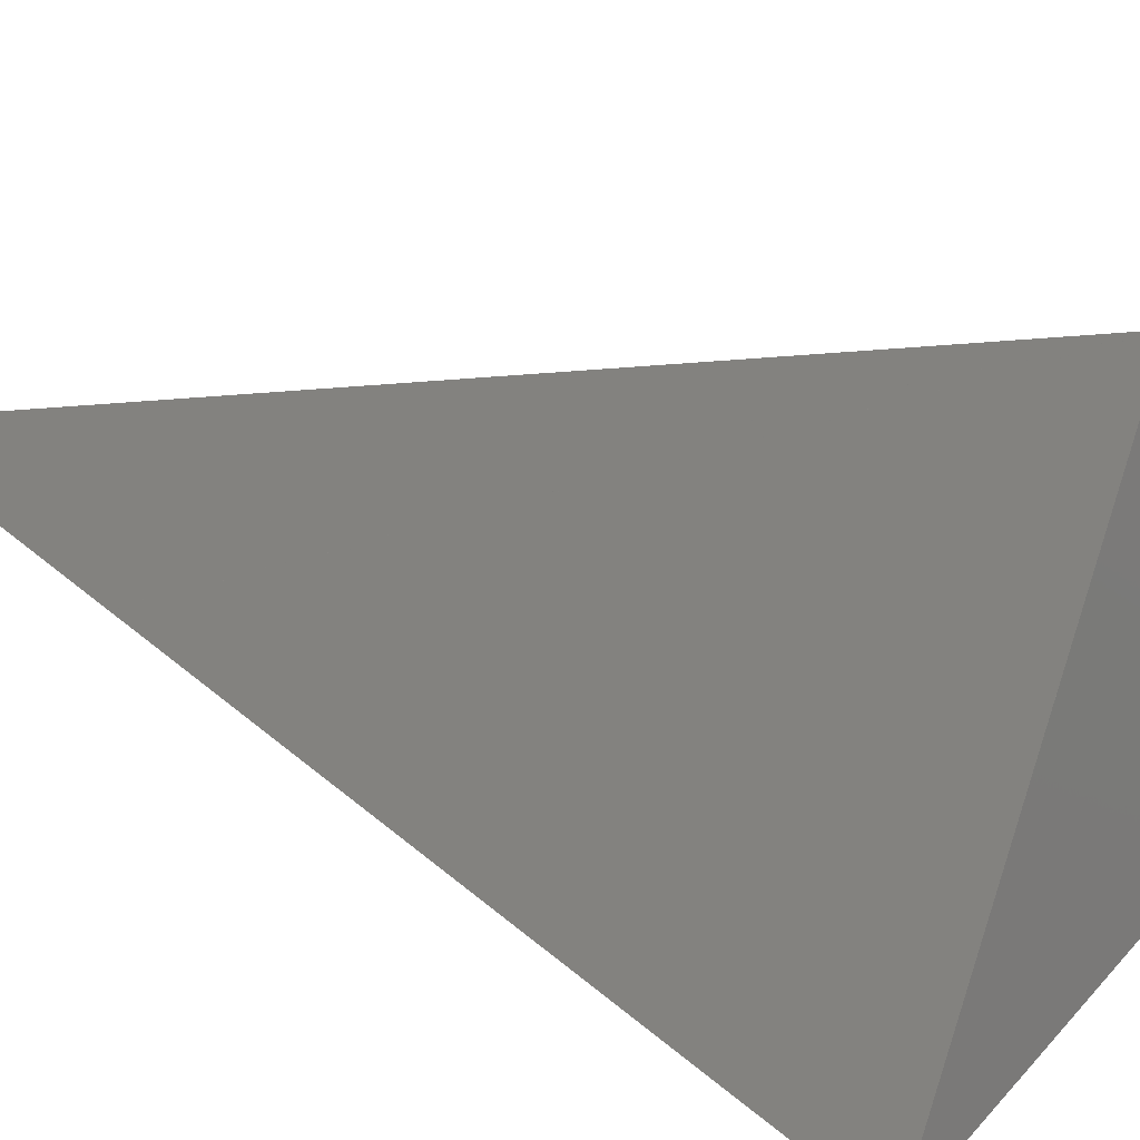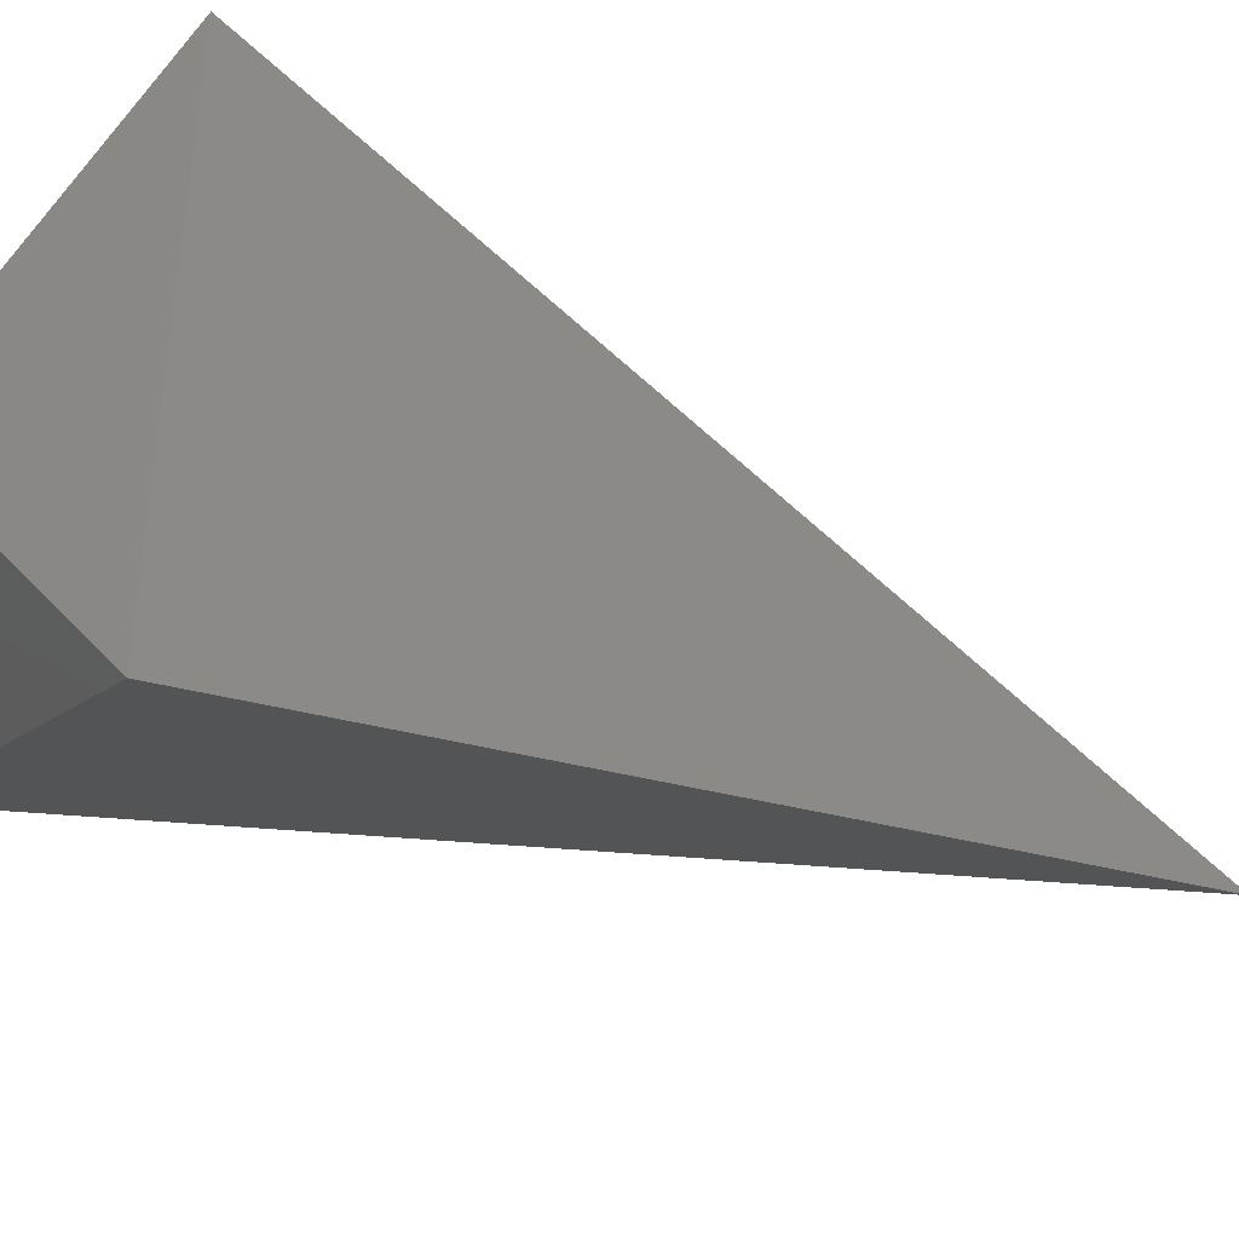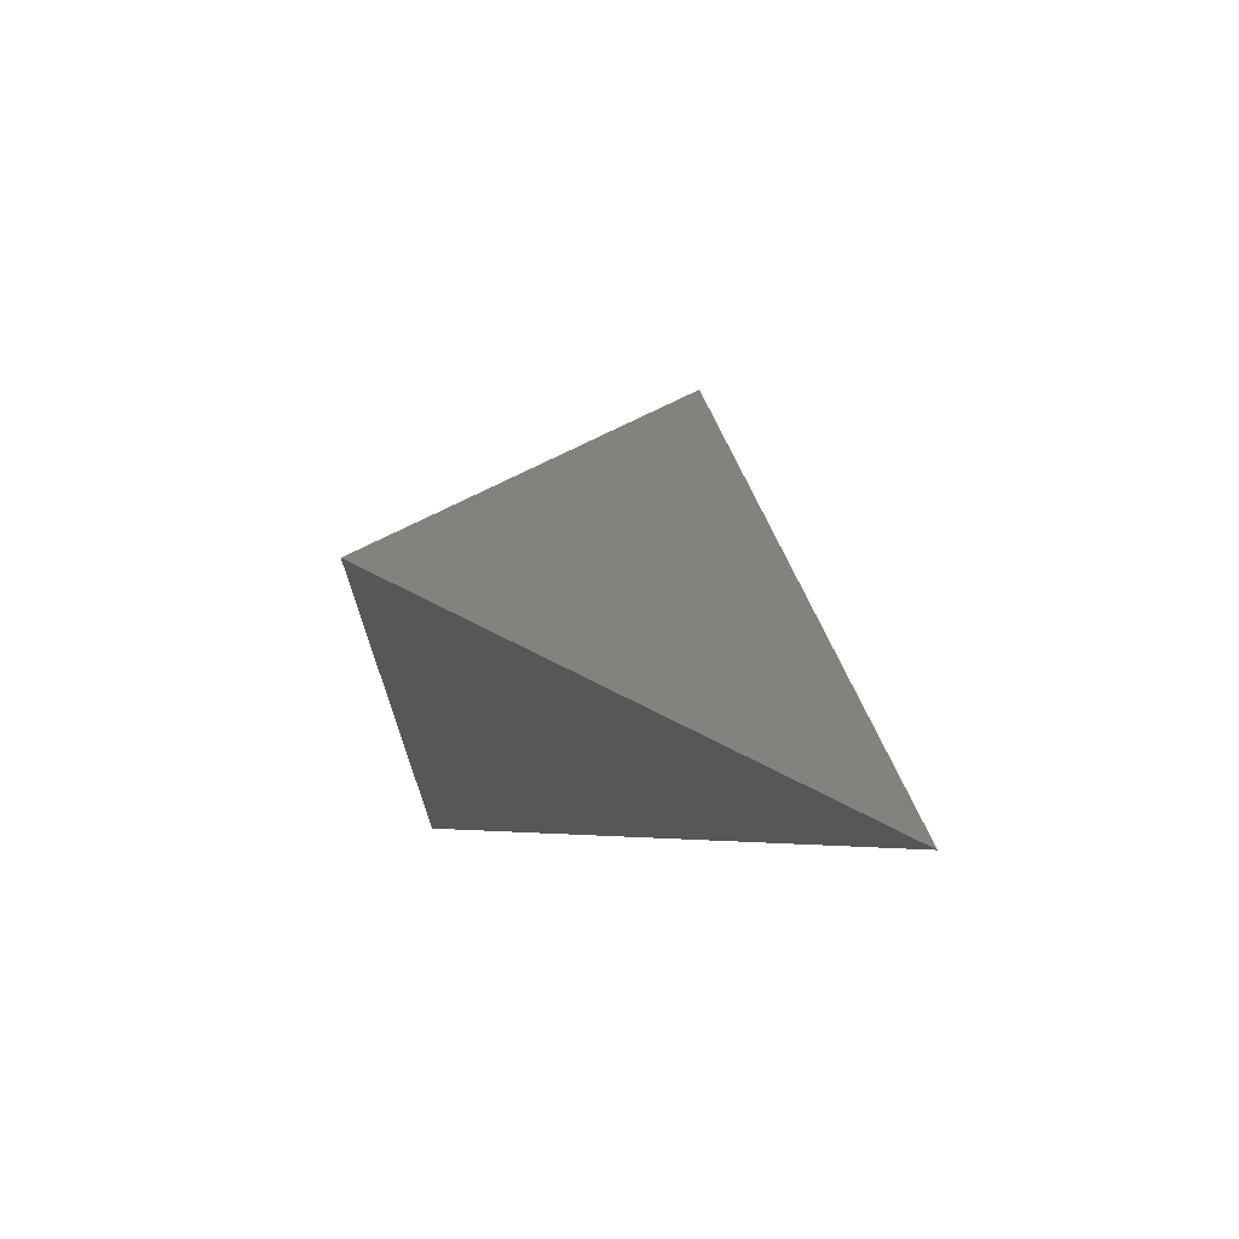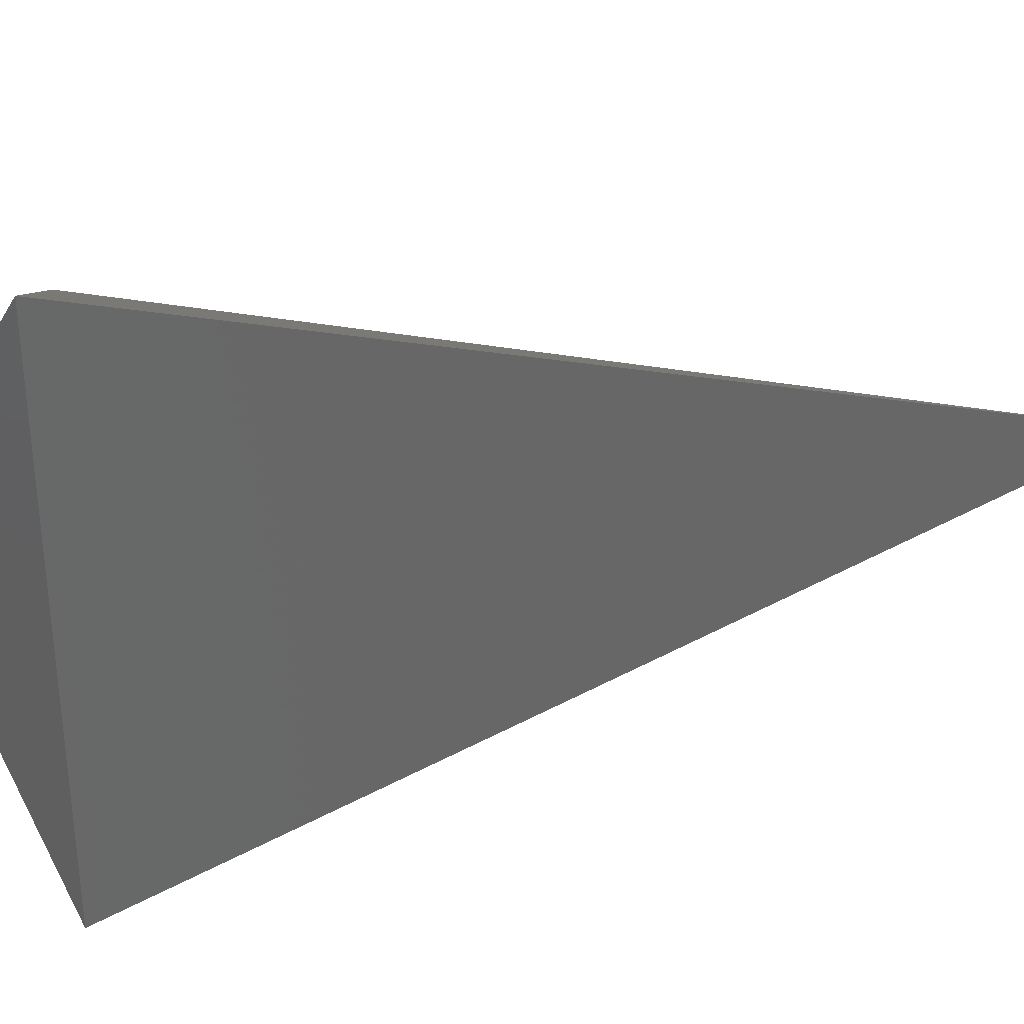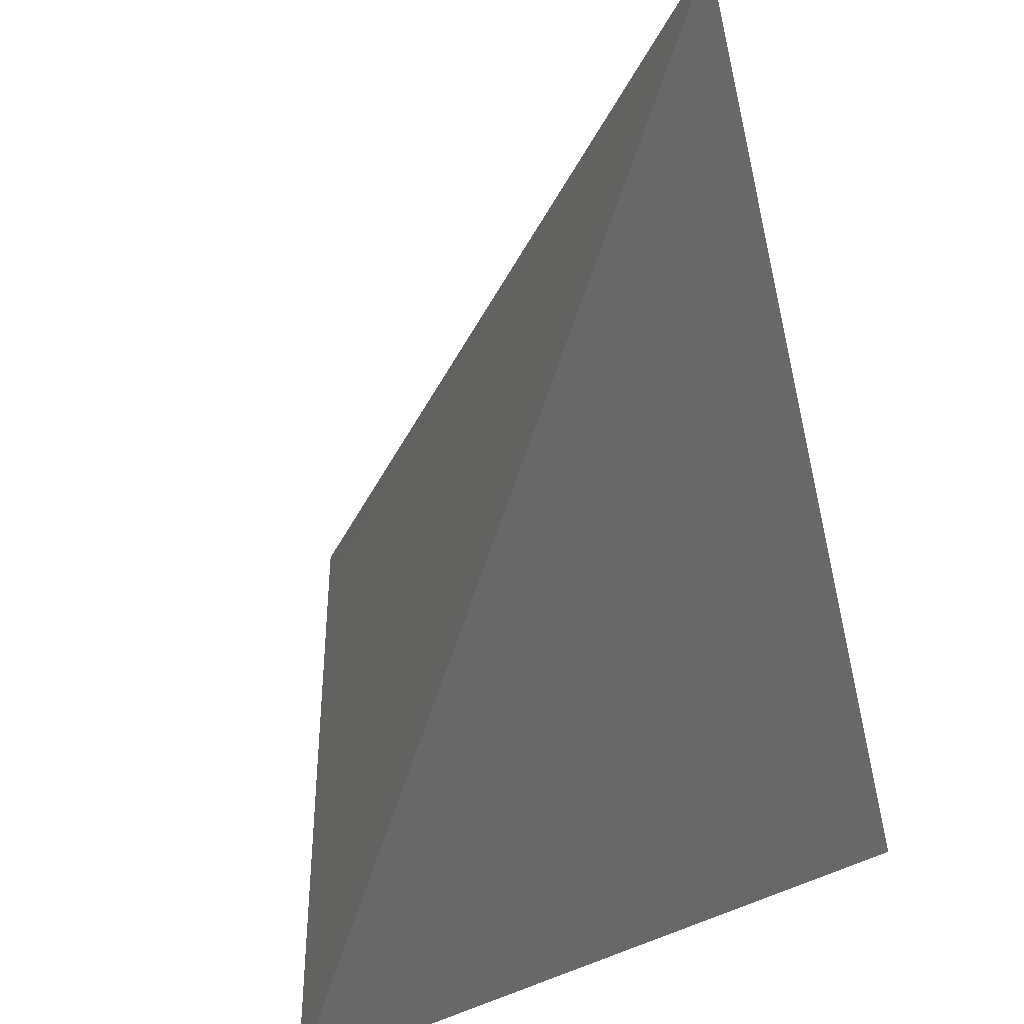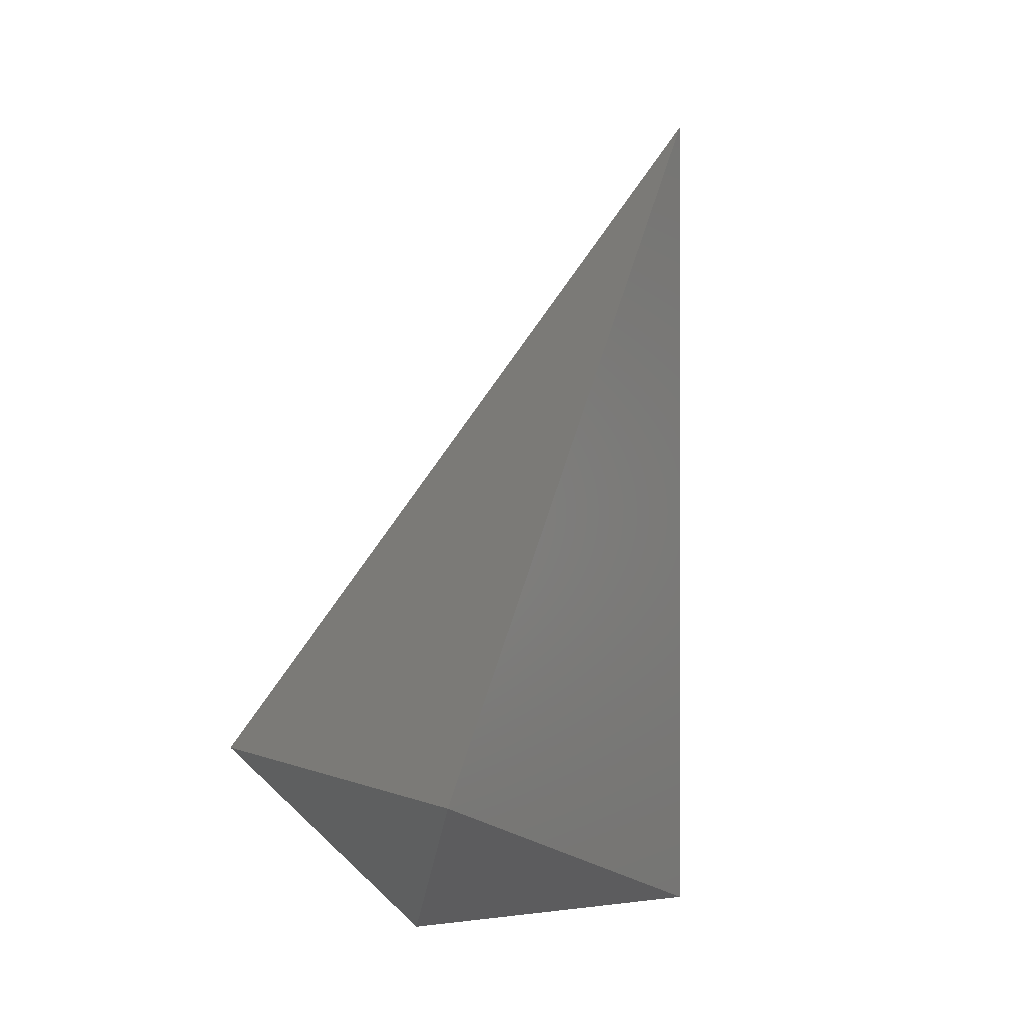
<metadata>
{"format":"stl","ext":"stl","renderer":"f3d","projection":"perspective","resolution":1024,"background":"white","views":[{"elev":56.5,"azim":130.8,"up":"+Y"},{"elev":-43.1,"azim":-96.1,"up":"+Y"},{"elev":72.4,"azim":154.9,"up":"+Z"},{"elev":34.9,"azim":-76.3,"up":"+Y"},{"elev":-46.5,"azim":12.2,"up":"+Y"},{"elev":-0.0,"azim":-29.3,"up":"+Z"}]}
</metadata>
<code>
# stl→obj: 96 verts, 380 faces
v -0.3739 -0.02592 -0.937
v -0.3749 -0.0265 -0.9385
v -0.382 0 -1
v -0.3974 -0.04043 -0.975
v -0.3949 -0.03888 -0.976
v -0.3735 -0.02564 -0.9842
v -0.3563 -0.01504 -0.9907
v -0.3359 -0.002392 -0.9985
v -0.357 -0.01544 -0.9905
v -0.3638 -0.01965 -0.9879
v -0.332 0 -1
v -0.3958 0.03942 -0.9756
v -0.3974 0.04043 -0.975
v -0.3741 0.026 -0.9839
v -0.3959 0.03949 -0.9725
v -0.3958 0.03946 -0.9725
v -0.332 1.388e-17 -0.8692
v -0.332 6.939e-18 -0.8692
v -0.332 1.041e-17 -0.8692
v -0.332 -1.388e-17 -0.8692
v -0.3552 0.01436 -0.9911
v -0.332 6.939e-18 -0.9311
v -0.332 2.776e-17 -0.9151
v -0.332 -6.939e-18 -0.8692
v -0.332 -3.469e-18 -0.8692
v -0.332 0 -0.8692
v -0.332 -2.776e-17 -0.8692
v -0.332 3.469e-18 -0.8692
v -0.332 2.776e-17 -0.8692
v -0.332 2.776e-17 -0.9125
v -0.332 1.041e-17 -0.9151
v -0.332 2.776e-17 -0.9118
v -0.332 1.041e-17 -0.9118
v -0.332 2.776e-17 -0.912
v -0.332 6.939e-18 -0.912
v -0.332 1.041e-17 -0.9125
v -0.332 1.041e-17 -0.912
v -0.332 2.776e-17 -0.9117
v -0.332 1.388e-17 -0.9044
v -0.332 0 -0.9118
v -0.332 6.939e-18 -0.9117
v -0.332 -2.776e-17 -0.9044
v -0.332 6.939e-18 -0.9044
v -0.332 1.388e-17 -0.9043
v -0.332 0 -0.9043
v -0.332 1.388e-17 -0.904
v -0.332 0 -0.904
v -0.332 1.041e-17 -0.904
v -0.332 1.388e-17 -0.9039
v -0.332 -2.776e-17 -0.9039
v -0.332 1.041e-17 -0.9039
v -0.332 0 -0.9036
v -0.332 1.388e-17 -0.9037
v -0.332 -2.776e-17 -0.9036
v -0.332 1.041e-17 -0.9036
v -0.332 6.939e-18 -0.9036
v -0.332 -2.776e-17 -0.9038
v -0.332 -2.776e-17 -0.9037
v -0.332 1.388e-17 -0.9038
v -0.332 0 -0.9037
v -0.332 0 -0.8982
v -0.332 0 -0.8979
v -0.332 1.041e-17 -0.8982
v -0.332 2.776e-17 -0.8979
v -0.332 1.041e-17 -0.8973
v -0.332 0 -0.897
v -0.332 2.776e-17 -0.8969
v -0.332 1.041e-17 -0.8964
v -0.332 2.776e-17 -0.897
v -0.332 1.041e-17 -0.8969
v -0.332 1.041e-17 -0.897
v -0.332 2.776e-17 -0.8961
v -0.332 0 -0.8961
v -0.332 1.041e-17 -0.8961
v -0.332 1.388e-17 -0.8961
v -0.332 2.776e-17 -0.896
v -0.332 6.939e-18 -0.8958
v -0.332 1.388e-17 -0.896
v -0.332 0 -0.896
v -0.332 0 -0.8848
v -0.332 0 -0.8846
v -0.332 1.041e-17 -0.8848
v -0.332 1.041e-17 -0.8832
v -0.332 2.776e-17 -0.883
v -0.332 1.041e-17 -0.883
v -0.332 1.388e-17 -0.883
v -0.332 0 -0.883
v -0.332 -2.776e-17 -0.883
v -0.332 0 -0.8799
v -0.332 6.939e-18 -0.87
v -0.332 0 -0.87
v -0.332 0 -0.8802
v -0.332 1.041e-17 -0.8799
v -0.332 -2.776e-17 -0.8802
v -0.332 1.041e-17 -0.8827
v -0.332 1.388e-17 -0.8827
f 1 2 2
f 3 4 4
f 3 4 4
f 4 4 2
f 4 2 2
f 5 6 3
f 5 6 2
f 4 5 3
f 4 5 2
f 7 8 3
f 7 8 2
f 9 7 3
f 9 7 2
f 6 10 3
f 6 10 2
f 9 10 3
f 9 10 2
f 8 8 3
f 8 8 2
f 11 8 3
f 11 8 2
f 12 13 3
f 12 13 13
f 14 12 3
f 14 12 13
f 13 15 2
f 13 15 13
f 15 2 1
f 1 16 15
f 15 16 13
f 13 4 3
f 3 13 13
f 13 4 3
f 3 13 13
f 13 13 13
f 13 4 3
f 3 13 13
f 13 4 3
f 3 13 13
f 13 13 13
f 13 4 2
f 2 13 13
f 13 4 2
f 2 13 13
f 13 13 13
f 17 18 2
f 17 18 13
f 17 19 2
f 17 19 13
f 20 18 2
f 20 18 13
f 17 19 2
f 17 19 13
f 14 21 3
f 14 21 13
f 11 3 11
f 11 11 11
f 11 11 13
f 21 3 11
f 11 21 11
f 11 21 13
f 21 3 11
f 11 21 11
f 11 21 13
f 11 11 2
f 2 11 11
f 11 11 13
f 11 11 2
f 2 22 11
f 11 22 13
f 11 11 2
f 2 22 11
f 11 22 13
f 23 22 2
f 23 22 13
f 18 16 1
f 18 16 13
f 18 1 2
f 2 24 18
f 24 1 2
f 2 24 18
f 18 24 13
f 18 17 2
f 18 17 13
f 20 25 2
f 20 25 13
f 26 17 2
f 26 17 13
f 26 18 2
f 26 18 13
f 17 25 2
f 17 25 13
f 27 19 2
f 27 19 13
f 26 17 2
f 26 17 13
f 26 19 2
f 26 19 13
f 27 28 2
f 27 28 13
f 20 28 2
f 20 28 13
f 17 18 2
f 17 18 13
f 26 18 2
f 26 18 13
f 29 19 2
f 29 19 13
f 29 18 2
f 29 18 13
f 26 18 2
f 26 18 13
f 29 19 2
f 29 19 13
f 29 18 2
f 29 18 13
f 26 18 2
f 26 18 13
f 27 18 2
f 27 18 13
f 26 18 2
f 26 18 13
f 27 18 2
f 27 18 13
f 27 18 2
f 27 18 13
f 27 18 2
f 27 18 13
f 27 18 2
f 27 18 13
f 27 18 2
f 27 18 13
f 27 18 2
f 27 18 13
f 27 18 2
f 27 18 13
f 27 18 2
f 27 18 13
f 27 18 2
f 27 18 13
f 27 18 2
f 27 18 13
f 26 18 2
f 26 18 13
f 26 19 2
f 26 19 13
f 26 18 2
f 26 18 13
f 26 28 2
f 26 28 13
f 26 28 2
f 26 28 13
f 26 18 2
f 26 18 13
f 26 18 2
f 26 18 13
f 26 18 2
f 26 18 13
f 26 18 2
f 26 18 13
f 26 18 2
f 26 18 13
f 26 18 2
f 26 18 13
f 26 18 2
f 26 18 13
f 26 18 2
f 26 18 13
f 26 18 2
f 26 18 13
f 26 18 2
f 26 18 13
f 26 18 2
f 26 18 13
f 29 28 2
f 29 28 13
f 29 28 2
f 29 28 13
f 30 31 2
f 30 31 13
f 32 33 2
f 32 33 13
f 34 33 2
f 34 33 13
f 34 35 2
f 34 35 13
f 30 36 2
f 30 36 13
f 30 37 2
f 30 37 13
f 38 39 2
f 38 39 13
f 40 41 2
f 40 41 13
f 42 43 2
f 42 43 13
f 42 39 2
f 42 39 13
f 42 44 2
f 42 44 13
f 45 46 2
f 45 46 13
f 47 48 2
f 47 48 13
f 47 49 2
f 47 49 13
f 50 51 2
f 50 51 13
f 50 51 2
f 50 51 13
f 50 51 2
f 50 51 13
f 52 53 2
f 52 53 13
f 54 55 2
f 54 55 13
f 54 55 2
f 54 55 13
f 54 56 2
f 54 56 13
f 57 49 2
f 57 49 13
f 58 59 2
f 58 59 13
f 58 53 2
f 58 53 13
f 60 53 2
f 60 53 13
f 61 55 2
f 61 55 13
f 62 63 2
f 62 63 13
f 64 65 2
f 64 65 13
f 66 65 2
f 66 65 13
f 67 68 2
f 67 68 13
f 69 70 2
f 69 70 13
f 69 71 2
f 69 71 13
f 66 71 2
f 66 71 13
f 72 68 2
f 72 68 13
f 73 74 2
f 73 74 13
f 72 74 2
f 72 74 13
f 73 74 2
f 73 74 13
f 73 75 2
f 73 75 13
f 73 75 2
f 73 75 13
f 73 75 2
f 73 75 13
f 73 74 2
f 73 74 13
f 73 75 2
f 73 75 13
f 73 75 2
f 73 75 13
f 73 75 2
f 73 75 13
f 73 75 2
f 73 75 13
f 73 74 2
f 73 74 13
f 73 75 2
f 73 75 13
f 73 75 2
f 73 75 13
f 73 75 2
f 73 75 13
f 73 75 2
f 73 75 13
f 73 75 2
f 73 75 13
f 73 74 2
f 73 74 13
f 73 75 2
f 73 75 13
f 73 75 2
f 73 75 13
f 73 75 2
f 73 75 13
f 73 75 2
f 73 75 13
f 73 74 2
f 73 74 13
f 73 75 2
f 73 75 13
f 73 75 2
f 73 75 13
f 76 77 2
f 76 77 13
f 76 78 2
f 76 78 13
f 79 74 2
f 79 74 13
f 73 74 2
f 73 74 13
f 80 77 2
f 80 77 13
f 81 82 2
f 81 82 13
f 81 83 2
f 81 83 13
f 84 83 2
f 84 83 13
f 84 85 2
f 84 85 13
f 84 86 2
f 84 86 13
f 87 85 2
f 87 85 13
f 84 86 2
f 84 86 13
f 87 85 2
f 87 85 13
f 84 85 2
f 84 85 13
f 84 86 2
f 84 86 13
f 88 86 2
f 88 86 13
f 84 86 2
f 84 86 13
f 88 86 2
f 88 86 13
f 84 85 2
f 84 85 13
f 87 85 2
f 87 85 13
f 84 86 2
f 84 86 13
f 87 85 2
f 87 85 13
f 84 86 2
f 84 86 13
f 87 85 2
f 87 85 13
f 84 85 2
f 84 85 13
f 84 86 2
f 84 86 13
f 88 86 2
f 88 86 13
f 84 86 2
f 84 86 13
f 88 86 2
f 88 86 13
f 84 85 2
f 84 85 13
f 89 90 2
f 89 90 13
f 26 18 2
f 26 18 13
f 26 18 2
f 26 18 13
f 26 18 2
f 26 18 13
f 26 19 2
f 26 19 13
f 27 18 2
f 27 18 13
f 91 18 2
f 91 18 13
f 26 18 2
f 26 18 13
f 26 90 2
f 26 90 13
f 92 93 2
f 92 93 13
f 94 95 2
f 94 95 13
f 87 96 2
f 87 96 13

</code>
